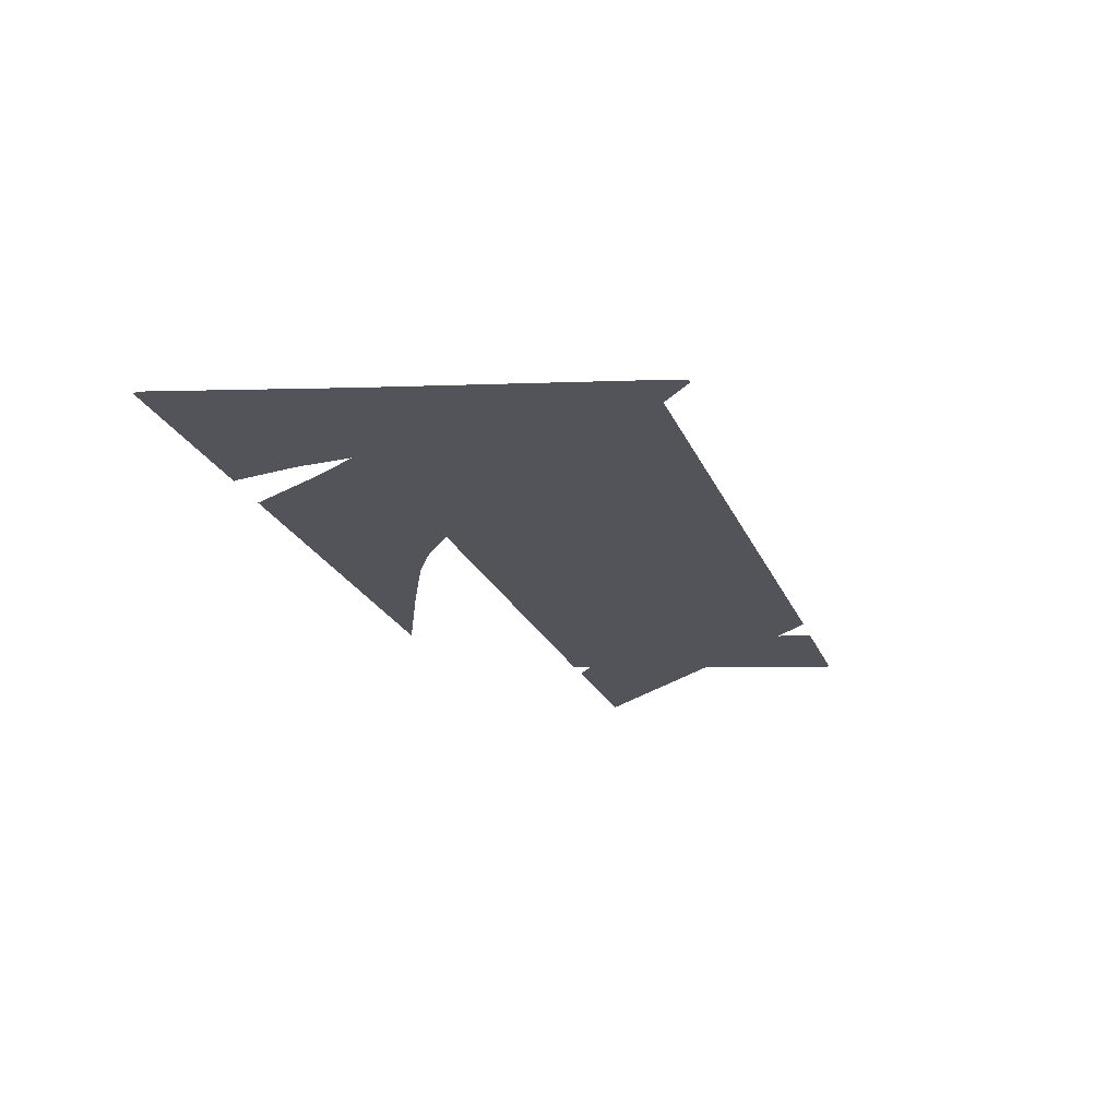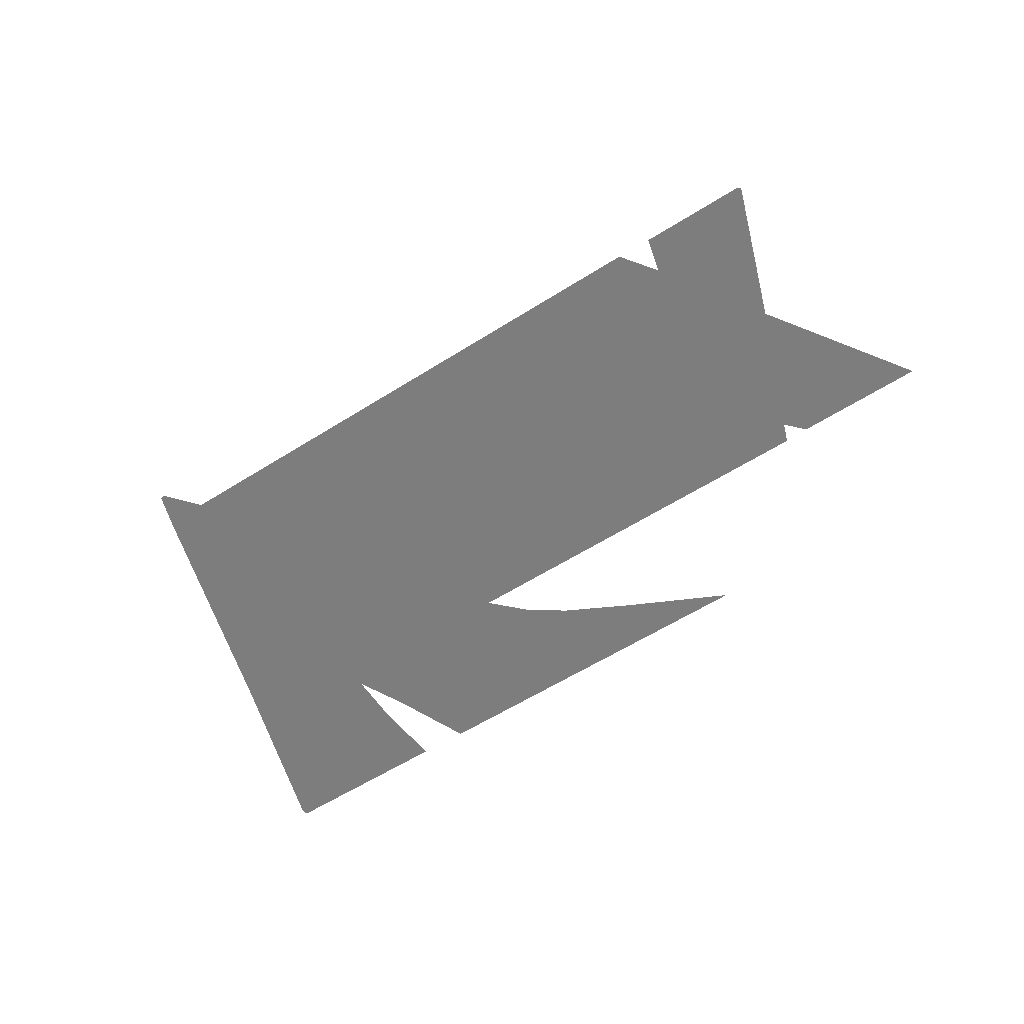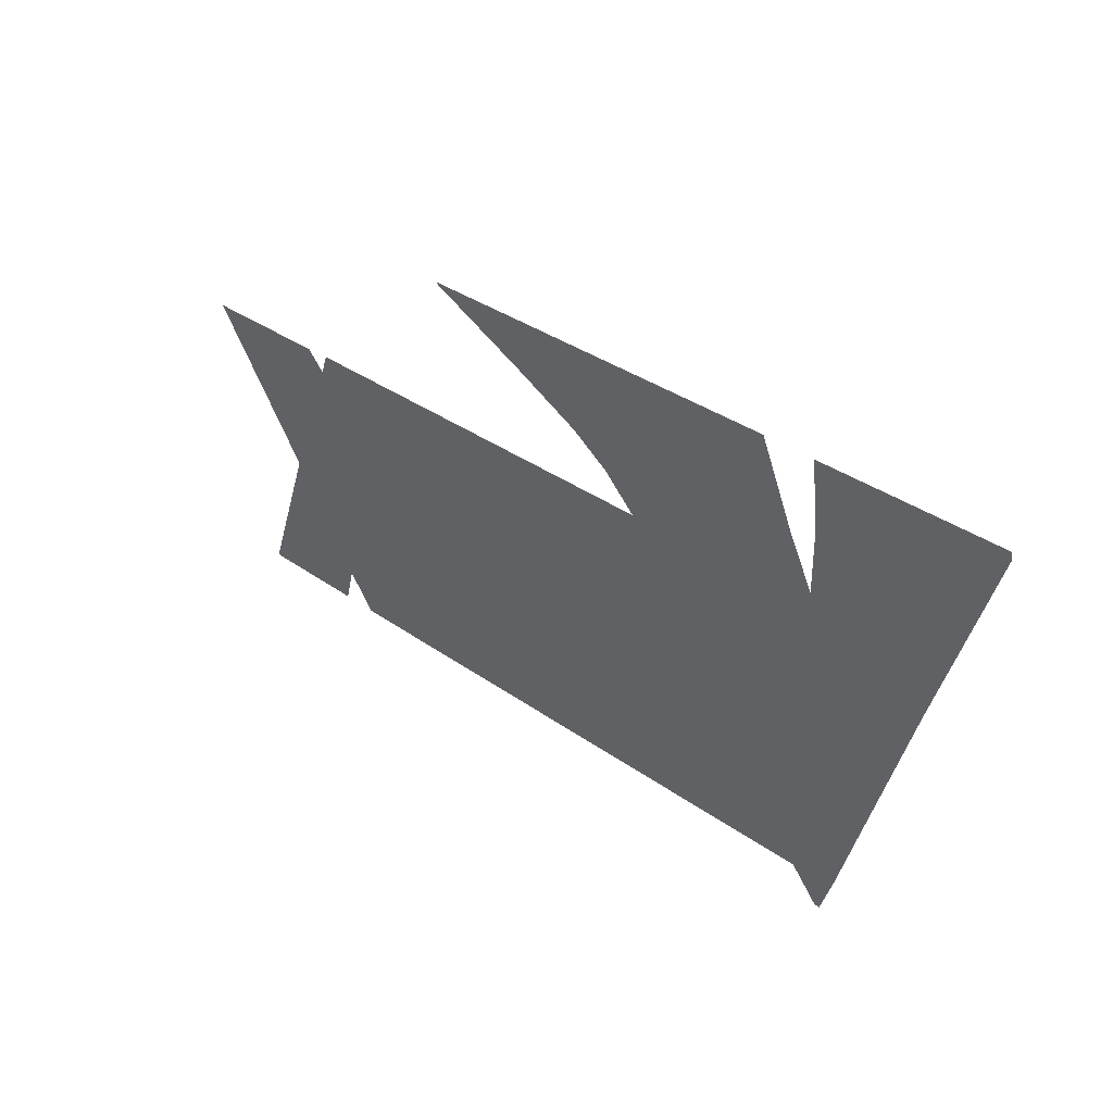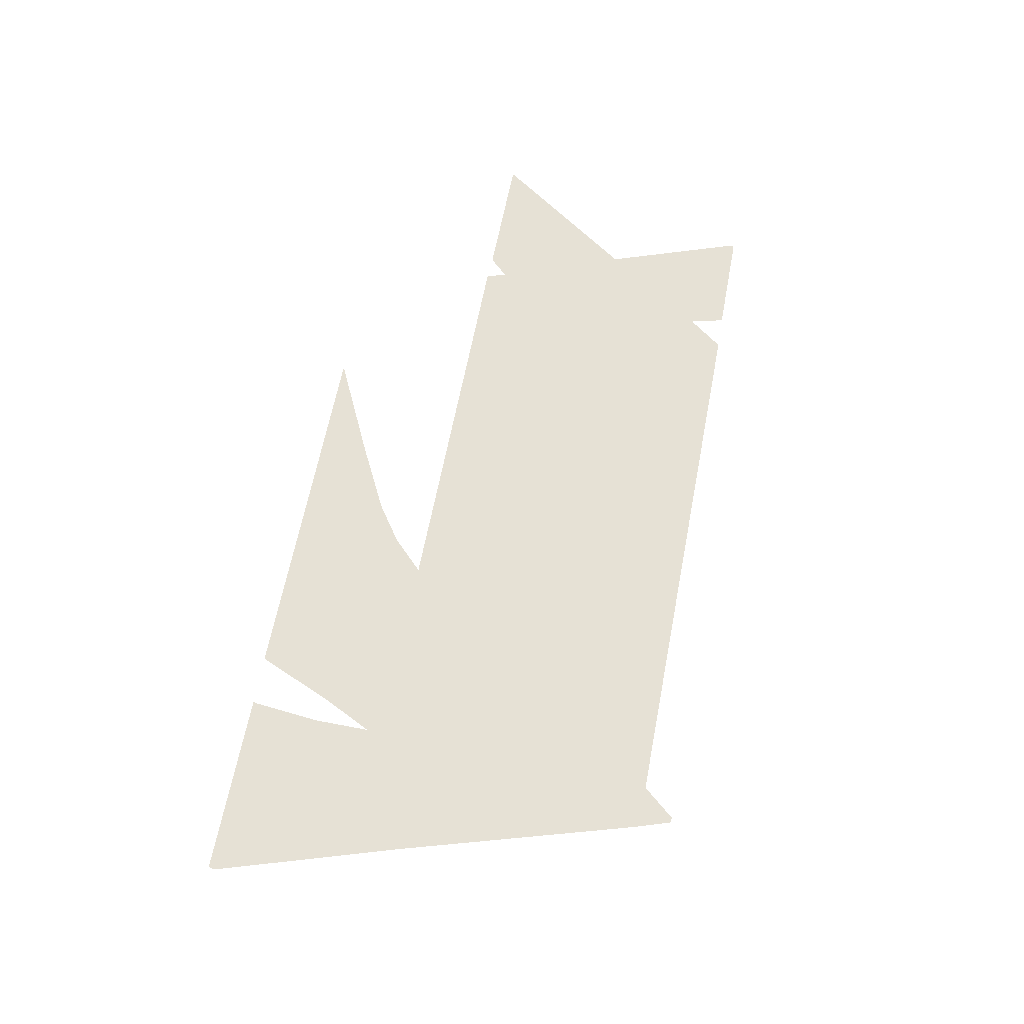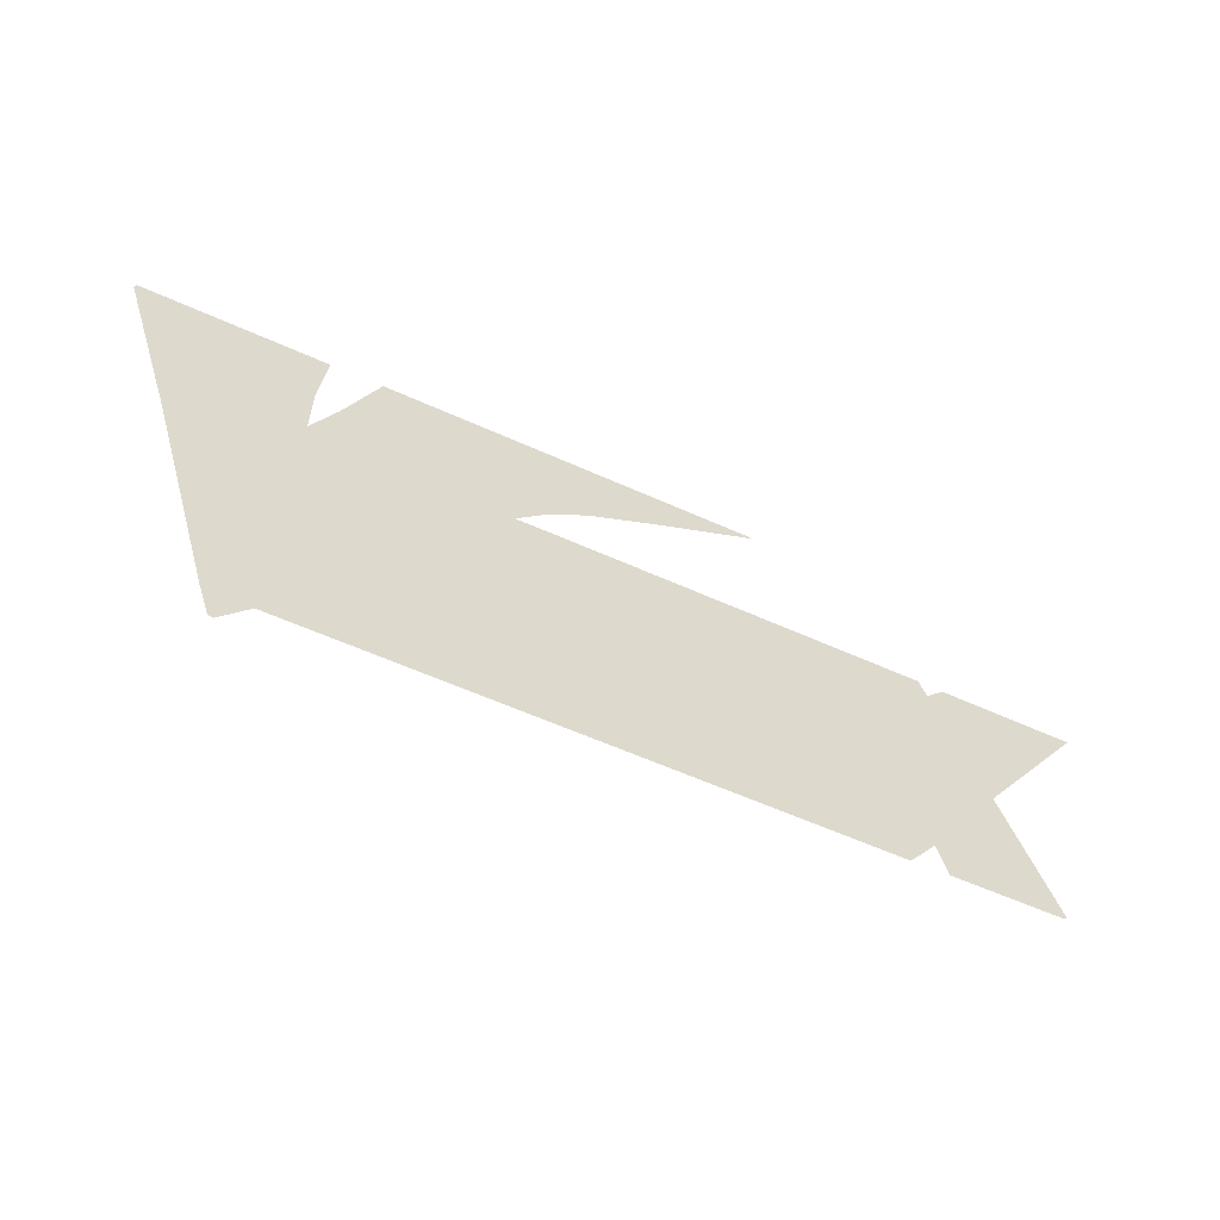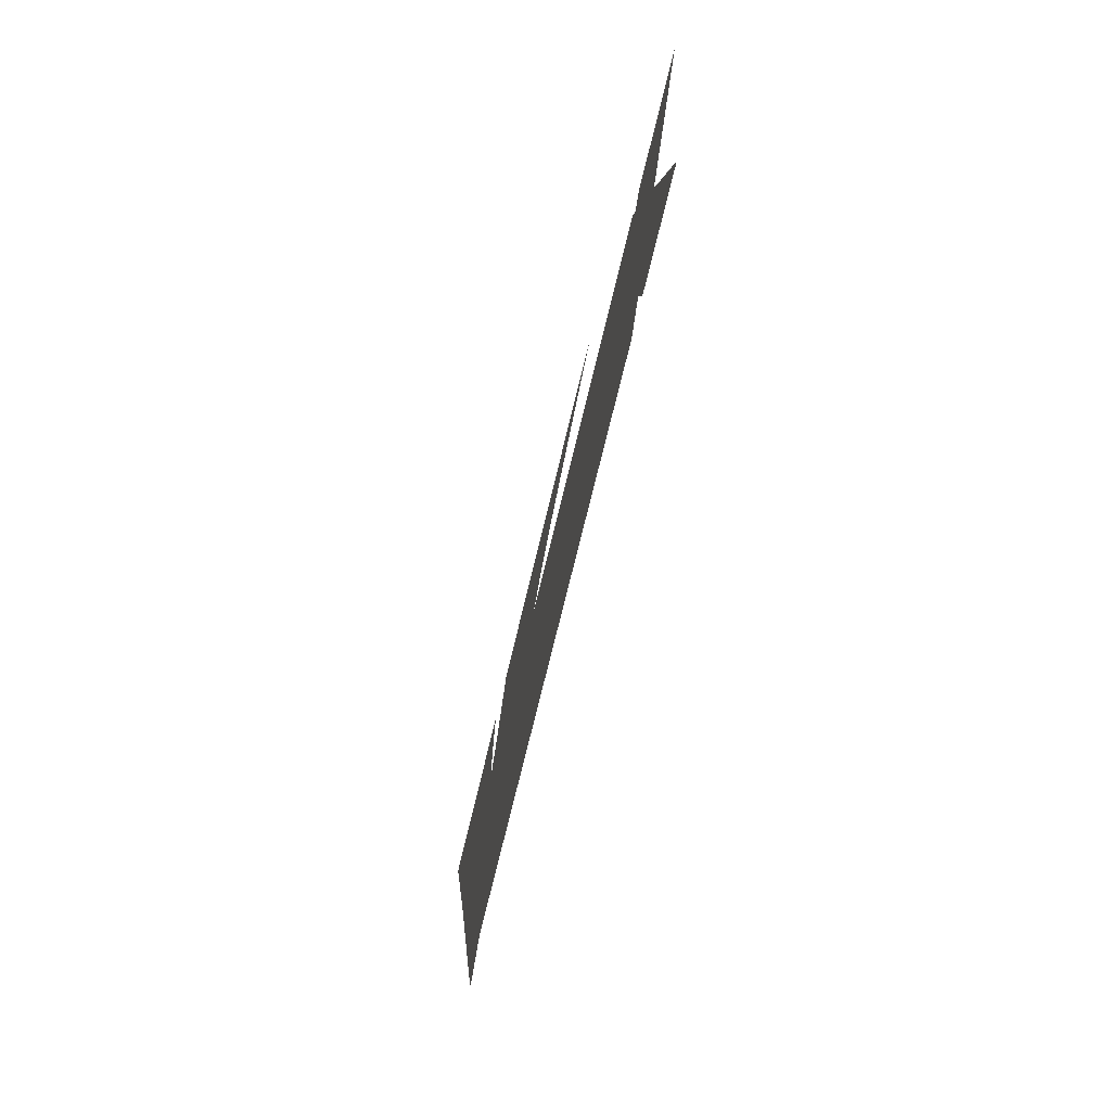
<metadata>
{"format":"obj","ext":"obj","renderer":"f3d","projection":"perspective","resolution":1024,"background":"white","views":[{"elev":-23.8,"azim":-70.6,"up":"+Z"},{"elev":-59.2,"azim":33.0,"up":"+Z"},{"elev":36.0,"azim":-137.2,"up":"+Y"},{"elev":64.3,"azim":-79.1,"up":"+Z"},{"elev":-58.7,"azim":-25.0,"up":"+Y"},{"elev":-70.0,"azim":76.7,"up":"+Y"}]}
</metadata>
<code>
g Vmaxf
v -1.95 2.808 0.061
v -1.642 2.808 0.061
v -1.644 2.798 0.061
v -1.952 2.797 0.061
v -1.914 2.675 0.061
v -1.655 2.688 0.061
v -1.655 2.593 0.061
v -1.856 2.486 0.061
v -1.33 2.569 0.061
v -1.634 2.636 0.061
v -1.276 2.623 0.061
v -1.614 2.677 0.061
v -1.213 2.667 0.061
v -1.586 2.74 0.061
v -1.099 2.726 0.061
v -1.557 2.809 0.061
v -0.9287 2.808 0.061
v -1.666 2.085 0.061
v -1.74 2.092 0.061
v -1.712 2.031 0.061
v -1.72 2.031 0.061
v -0.7359 2.085 0.061
v -0.6643 2.569 0.061
v -0.6528 2.536 0.061
v -0.6919 2.144 0.061
v -0.5736 2.32 0.061
v -0.6231 2.568 0.061
v -0.4038 2.567 0.061
v -0.6775 2.086 0.061
v -0.4998 2.087 0.061
v -0.4947 2.09 0.061
g Vmaxf_0
f 3 2 1
f 1 4 3
f 3 4 5
f 5 6 3
f 7 6 5
f 8 7 5
f 8 9 7
f 9 10 7
f 10 9 11
f 11 12 10
f 12 11 13
f 14 12 13
f 13 15 14
f 16 14 15
f 16 15 17
f 18 9 8
f 19 18 8
f 18 19 20
f 21 20 19
f 9 18 22
f 22 23 9
f 24 23 22
f 22 25 24
f 25 26 24
f 27 24 26
f 28 27 26
f 26 25 29
f 30 26 29
f 31 26 30

</code>
